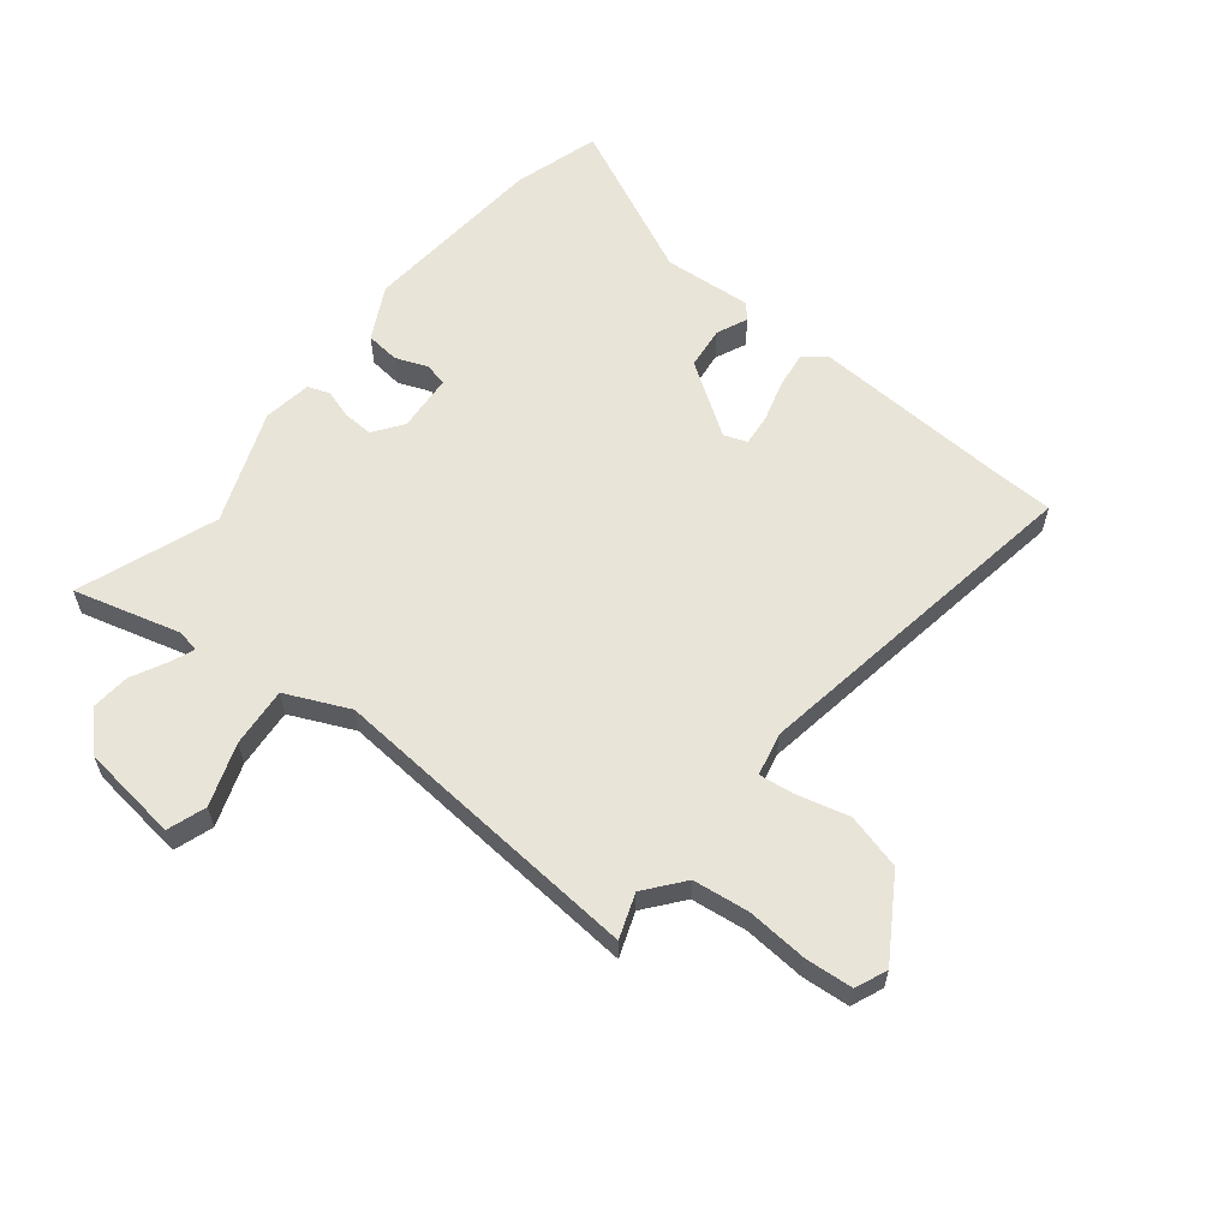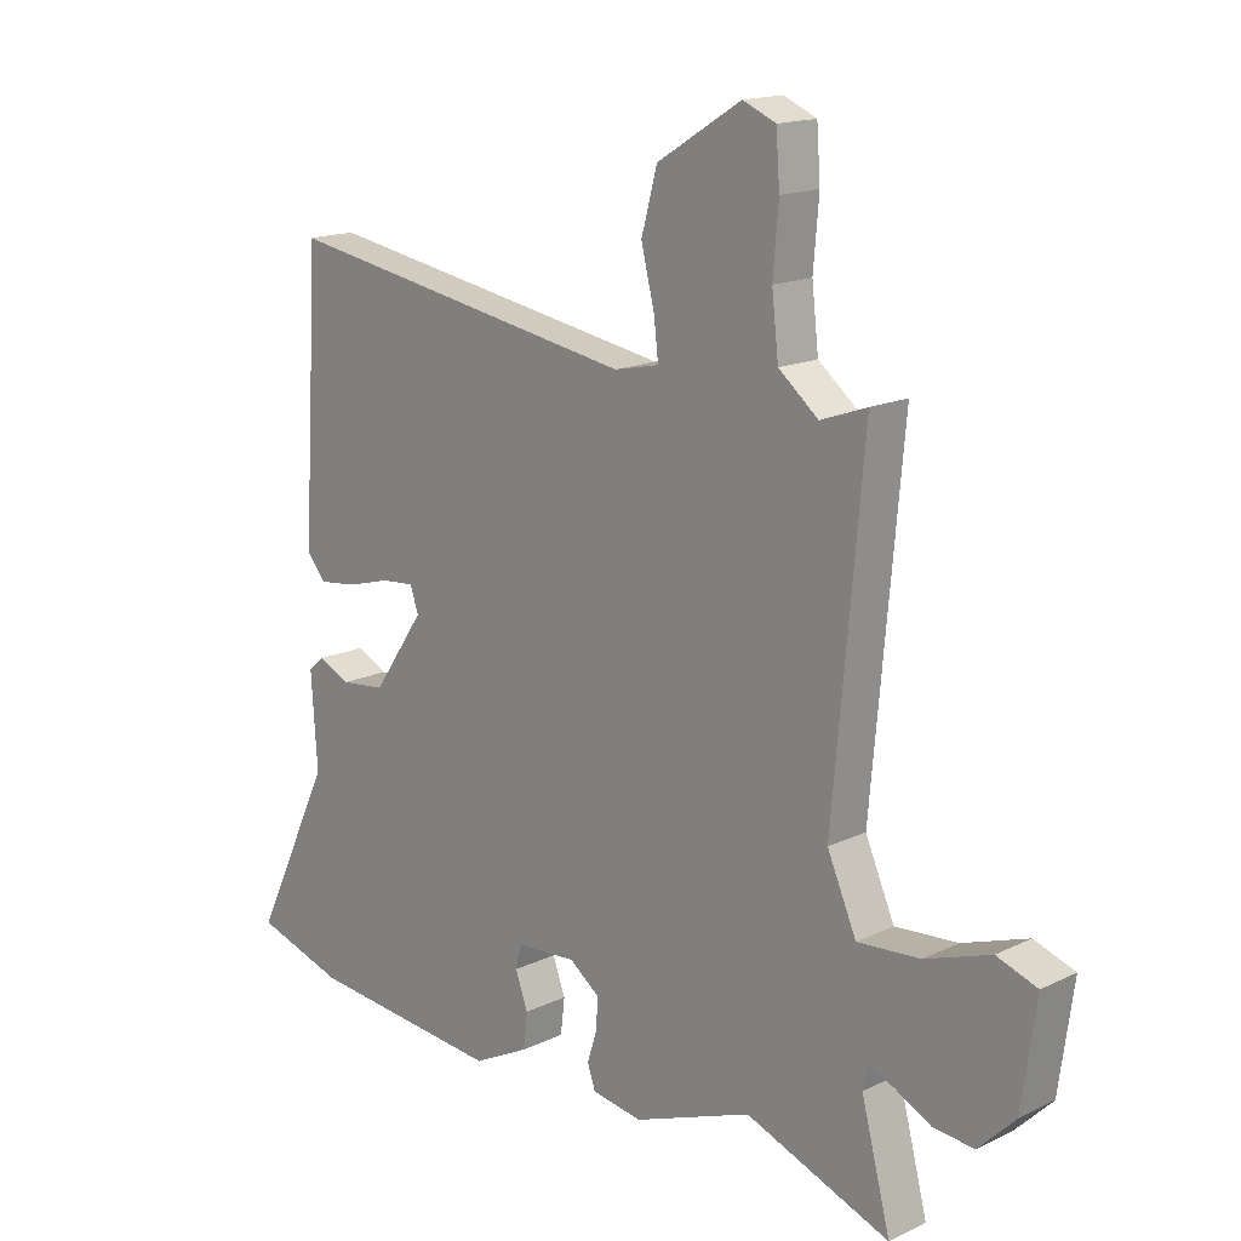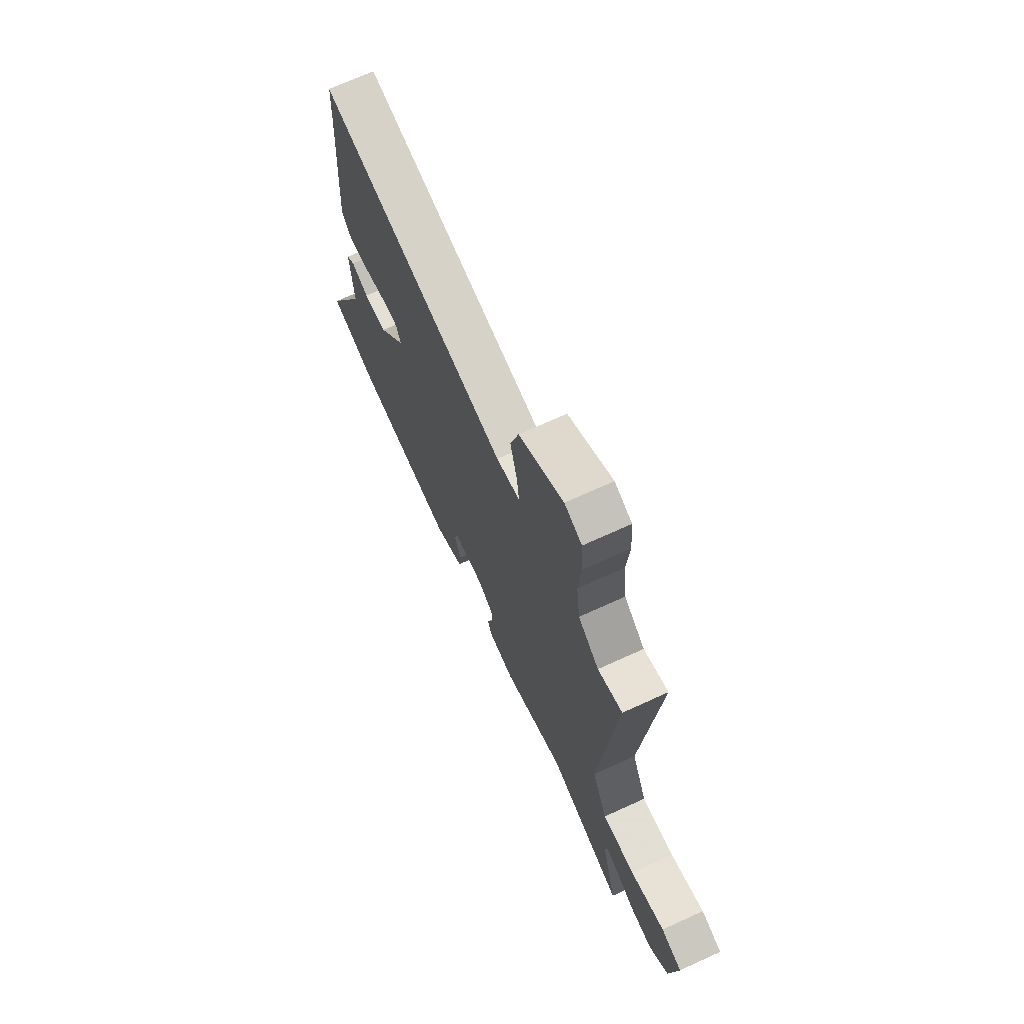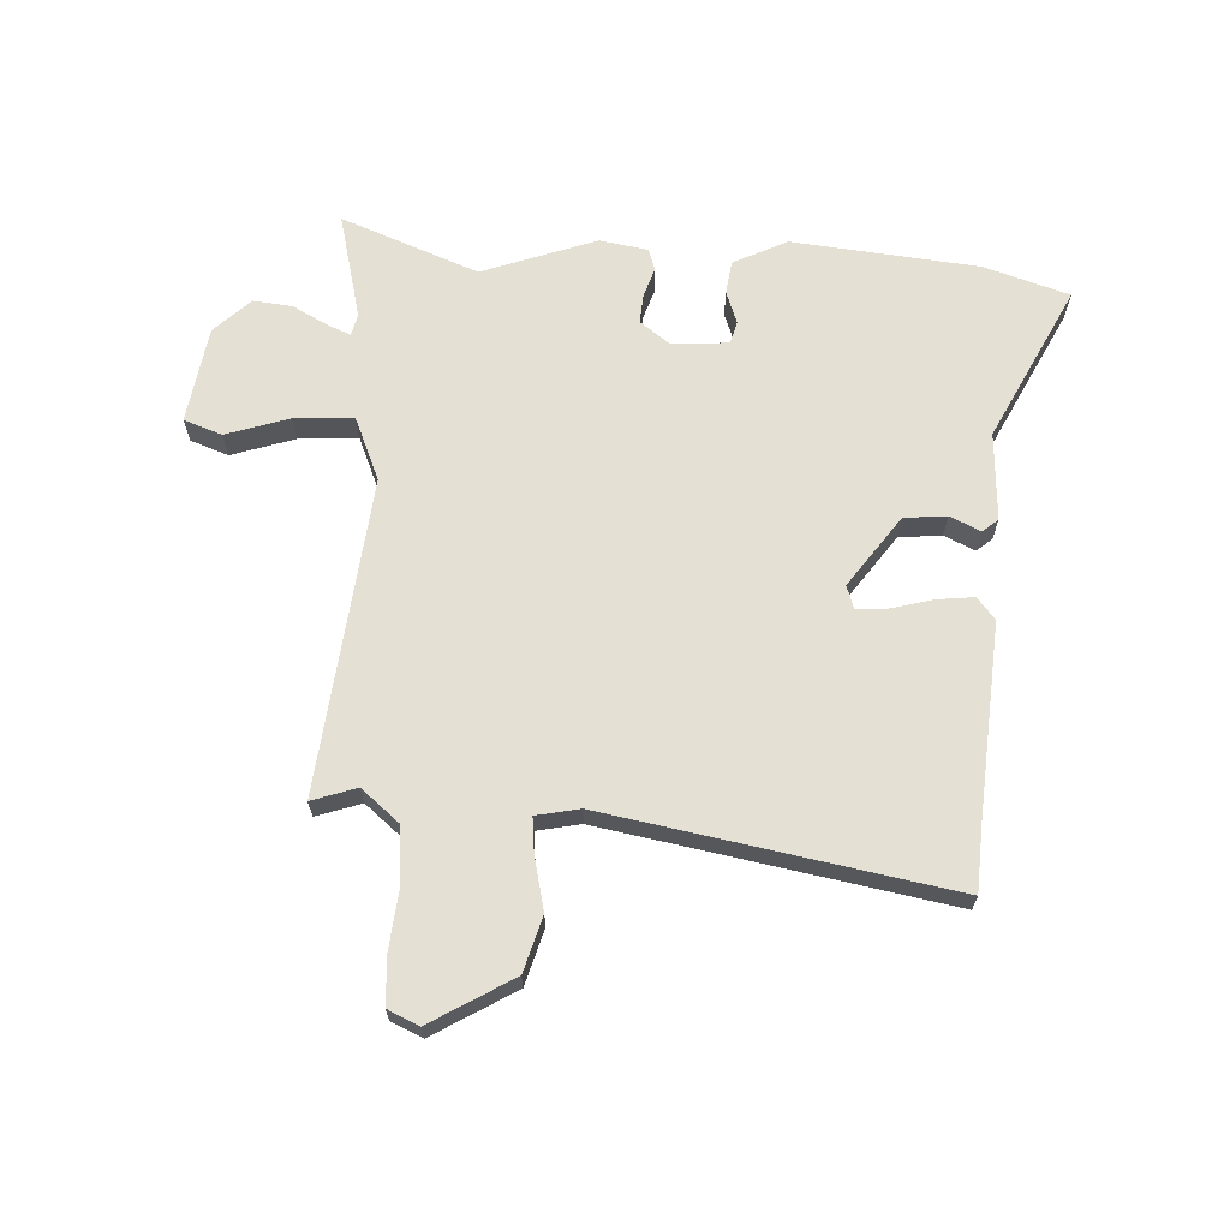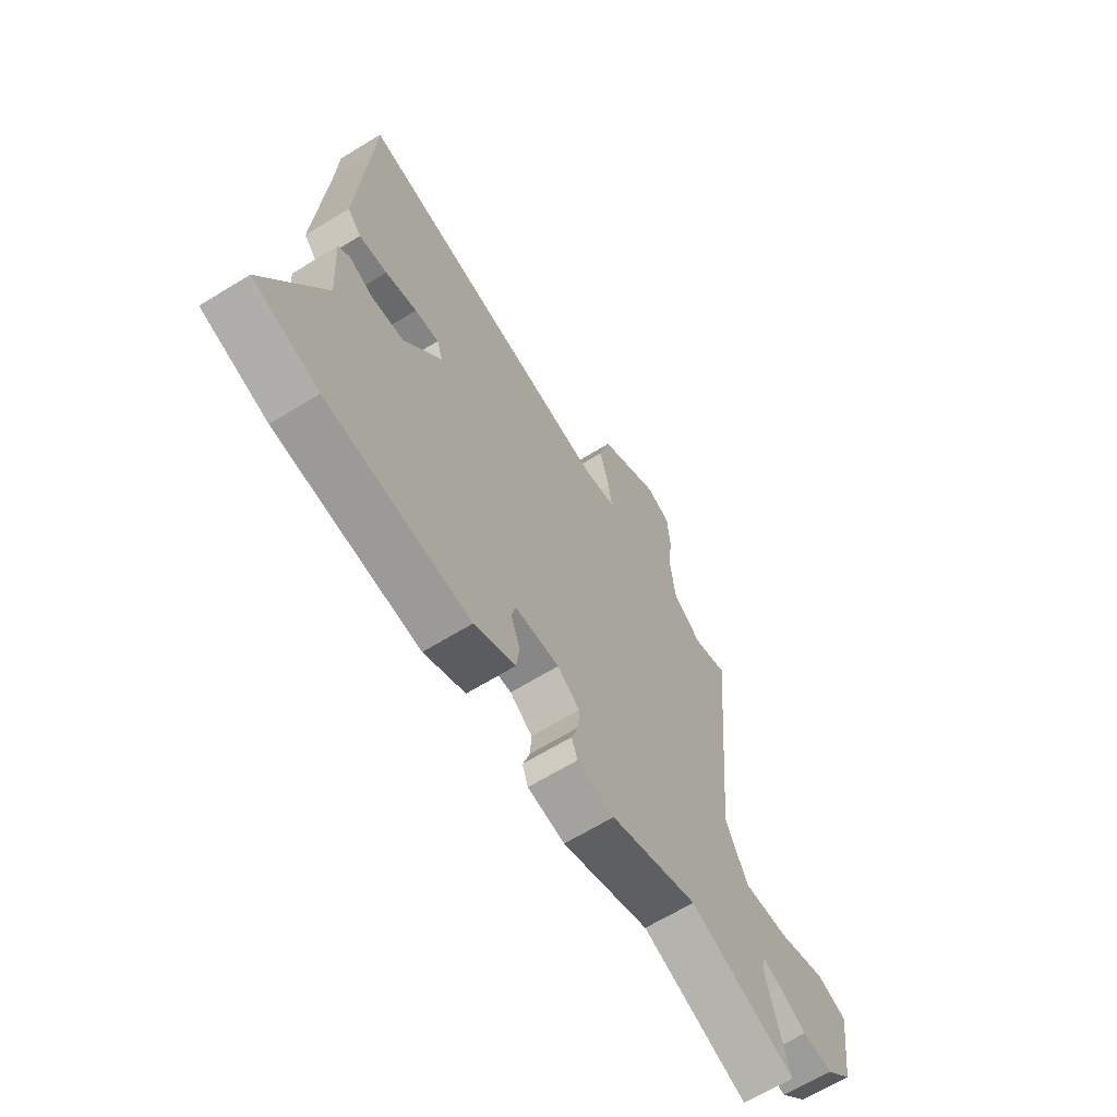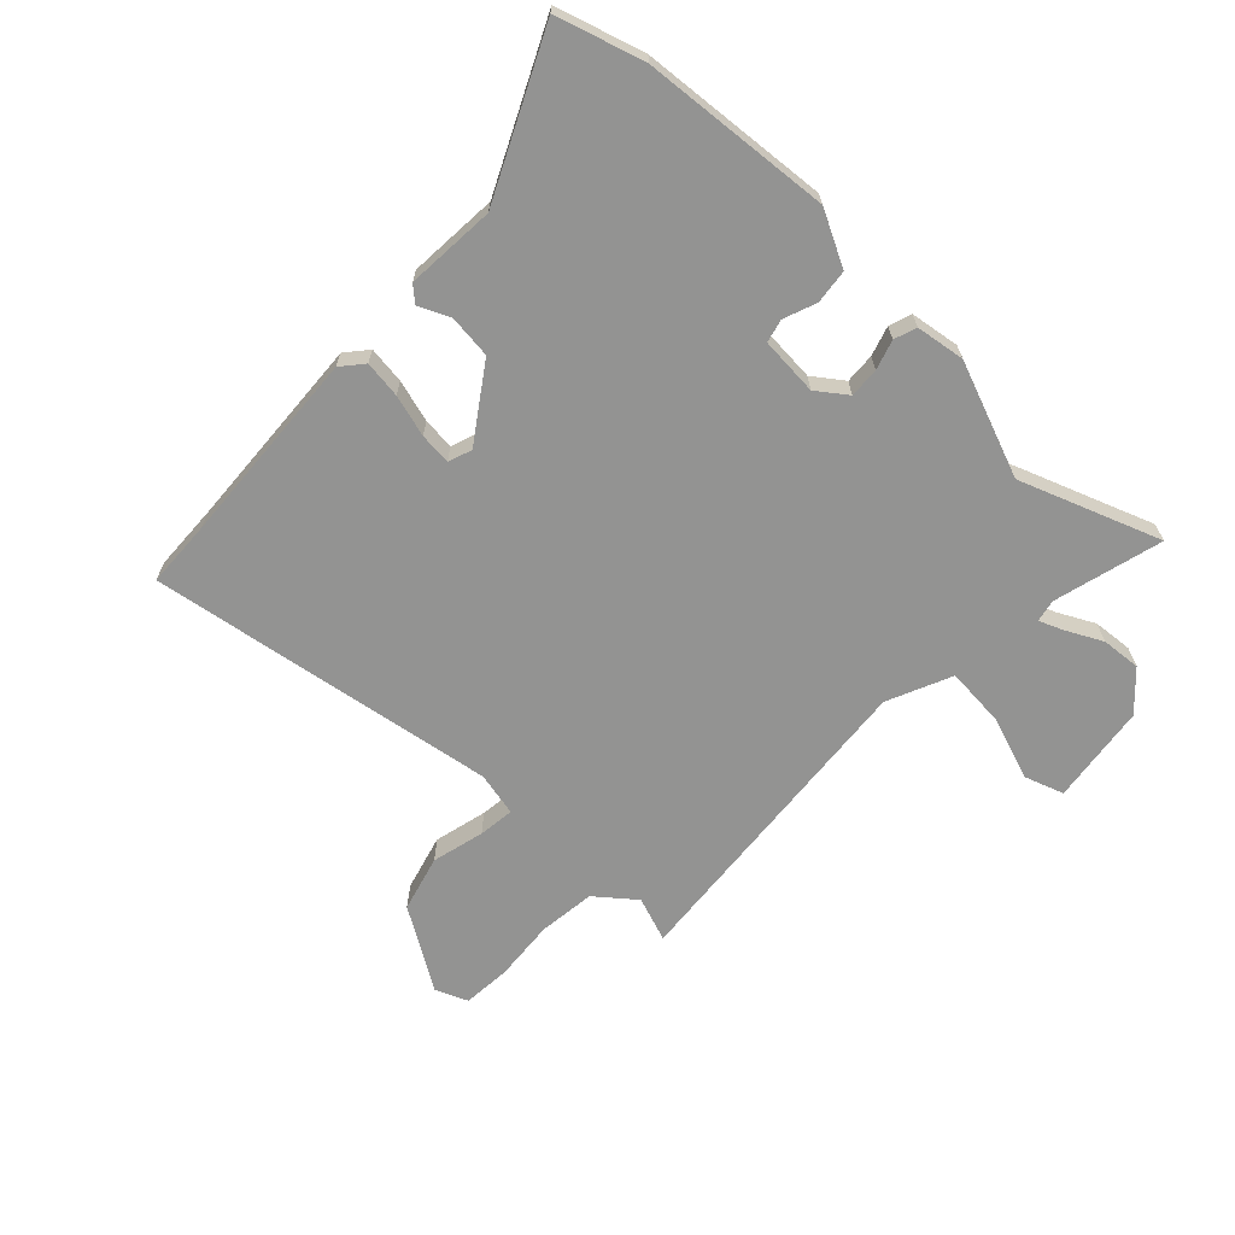
<metadata>
{"format":"obj","ext":"obj","renderer":"f3d","projection":"perspective","resolution":1024,"background":"white","views":[{"elev":59.8,"azim":-51.9,"up":"+Y"},{"elev":16.1,"azim":-134.6,"up":"+Z"},{"elev":70.5,"azim":-114.5,"up":"+Z"},{"elev":65.9,"azim":3.7,"up":"+Y"},{"elev":-65.6,"azim":121.7,"up":"+Z"},{"elev":-66.6,"azim":136.2,"up":"+Y"}]}
</metadata>
<code>
v -0.332 0.07 -0.437
v -0.569 0.07 -0.526
v -0.521 0.07 -0.342
v -0.529 0.07 -0.304
v -0.57 0.07 -0.321
v -0.63 0.07 -0.352
v -0.697 0.07 -0.358
v -0.757 0.07 -0.298
v -0.78 0.07 -0.13
v -0.714 0.07 -0.107
v -0.607 0.07 -0.144
v -0.505 0.07 -0.152
v -0.457 0.07 -0.043
v -0.506 0.07 0.502
v -0.43 0.07 0.475
v -0.365 0.07 0.528
v -0.354 0.07 0.624
v -0.363 0.07 0.729
v -0.357 0.07 0.81
v -0.303 0.07 0.833
v -0.165 0.07 0.748
v -0.139 0.07 0.653
v -0.161 0.07 0.564
v -0.168 0.07 0.503
v -0.094 0.07 0.487
v 0.496 0.07 0.585
v 0.501 0.07 0.472
v 0.522 0.07 0.138
v 0.491 0.07 0.101
v 0.428 0.07 0.109
v 0.357 0.07 0.129
v 0.303 0.07 0.134
v 0.289 0.07 0.094
v 0.374 0.07 -0.029
v 0.447 0.07 -0.037
v 0.5 0.07 -0.013
v 0.526 0.07 -0.036
v 0.516 0.07 -0.188
v 0.645 0.07 -0.456
v 0.498 0.07 -0.501
v 0.177 0.07 -0.529
v 0.085 0.07 -0.482
v 0.078 0.07 -0.424
v 0.099 0.07 -0.368
v 0.089 0.07 -0.329
v -0.01 0.07 -0.322
v -0.06 0.07 -0.359
v -0.057 0.07 -0.41
v -0.041 0.07 -0.46
v -0.054 0.07 -0.498
v -0.137 0.07 -0.511
v -0.332 0 -0.437
v -0.569 0 -0.526
v -0.521 0 -0.342
v -0.529 0 -0.304
v -0.57 0 -0.321
v -0.63 0 -0.352
v -0.697 0 -0.358
v -0.757 0 -0.298
v -0.78 0 -0.13
v -0.714 0 -0.107
v -0.607 0 -0.144
v -0.505 0 -0.152
v -0.457 0 -0.043
v -0.506 0 0.502
v -0.43 0 0.475
v -0.365 0 0.528
v -0.354 0 0.624
v -0.363 0 0.729
v -0.357 0 0.81
v -0.303 0 0.833
v -0.165 0 0.748
v -0.139 0 0.653
v -0.161 0 0.564
v -0.168 0 0.503
v -0.094 0 0.487
v 0.496 0 0.585
v 0.501 0 0.472
v 0.522 0 0.138
v 0.491 0 0.101
v 0.428 0 0.109
v 0.357 0 0.129
v 0.303 0 0.134
v 0.289 0 0.094
v 0.374 0 -0.029
v 0.447 0 -0.037
v 0.5 0 -0.013
v 0.526 0 -0.036
v 0.516 0 -0.188
v 0.645 0 -0.456
v 0.498 0 -0.501
v 0.177 0 -0.529
v 0.085 0 -0.482
v 0.078 0 -0.424
v 0.099 0 -0.368
v 0.089 0 -0.329
v -0.01 0 -0.322
v -0.06 0 -0.359
v -0.057 0 -0.41
v -0.041 0 -0.46
v -0.054 0 -0.498
v -0.137 0 -0.511
f 48 49 50 51
f 47 48 51 1
f 46 47 1
f 41 42 43 44
f 41 44 45
f 38 39 40 41
f 38 41 45
f 35 36 37 38
f 34 35 38 45
f 33 34 45 46
f 28 29 30 31
f 27 28 31 32
f 25 26 27 32
f 24 25 32 33
f 20 21 22 23
f 20 23 24
f 17 18 19 20
f 16 17 20 24
f 15 16 24 33
f 13 14 15 33
f 8 9 10 11
f 8 11 12
f 5 6 7 8
f 4 5 8 12
f 3 4 12 13
f 1 2 3
f 13 33 46
f 1 3 13 46
f 102 101 100 99
f 52 102 99 98
f 52 98 97
f 95 94 93 92
f 96 95 92
f 92 91 90 89
f 96 92 89
f 89 88 87 86
f 96 89 86 85
f 97 96 85 84
f 82 81 80 79
f 83 82 79 78
f 83 78 77 76
f 84 83 76 75
f 74 73 72 71
f 75 74 71
f 71 70 69 68
f 75 71 68 67
f 84 75 67 66
f 84 66 65 64
f 62 61 60 59
f 63 62 59
f 59 58 57 56
f 63 59 56 55
f 64 63 55 54
f 54 53 52
f 97 84 64
f 97 64 54 52
f 1 52 53 2
f 2 53 54 3
f 3 54 55 4
f 4 55 56 5
f 5 56 57 6
f 6 57 58 7
f 7 58 59 8
f 8 59 60 9
f 9 60 61 10
f 10 61 62 11
f 11 62 63 12
f 12 63 64 13
f 13 64 65 14
f 14 65 66 15
f 15 66 67 16
f 16 67 68 17
f 17 68 69 18
f 18 69 70 19
f 19 70 71 20
f 20 71 72 21
f 21 72 73 22
f 22 73 74 23
f 23 74 75 24
f 24 75 76 25
f 25 76 77 26
f 26 77 78 27
f 27 78 79 28
f 28 79 80 29
f 29 80 81 30
f 30 81 82 31
f 31 82 83 32
f 32 83 84 33
f 33 84 85 34
f 34 85 86 35
f 35 86 87 36
f 36 87 88 37
f 37 88 89 38
f 38 89 90 39
f 39 90 91 40
f 40 91 92 41
f 41 92 93 42
f 42 93 94 43
f 43 94 95 44
f 44 95 96 45
f 45 96 97 46
f 46 97 98 47
f 47 98 99 48
f 48 99 100 49
f 49 100 101 50
f 50 101 102 51
f 51 102 52 1

</code>
